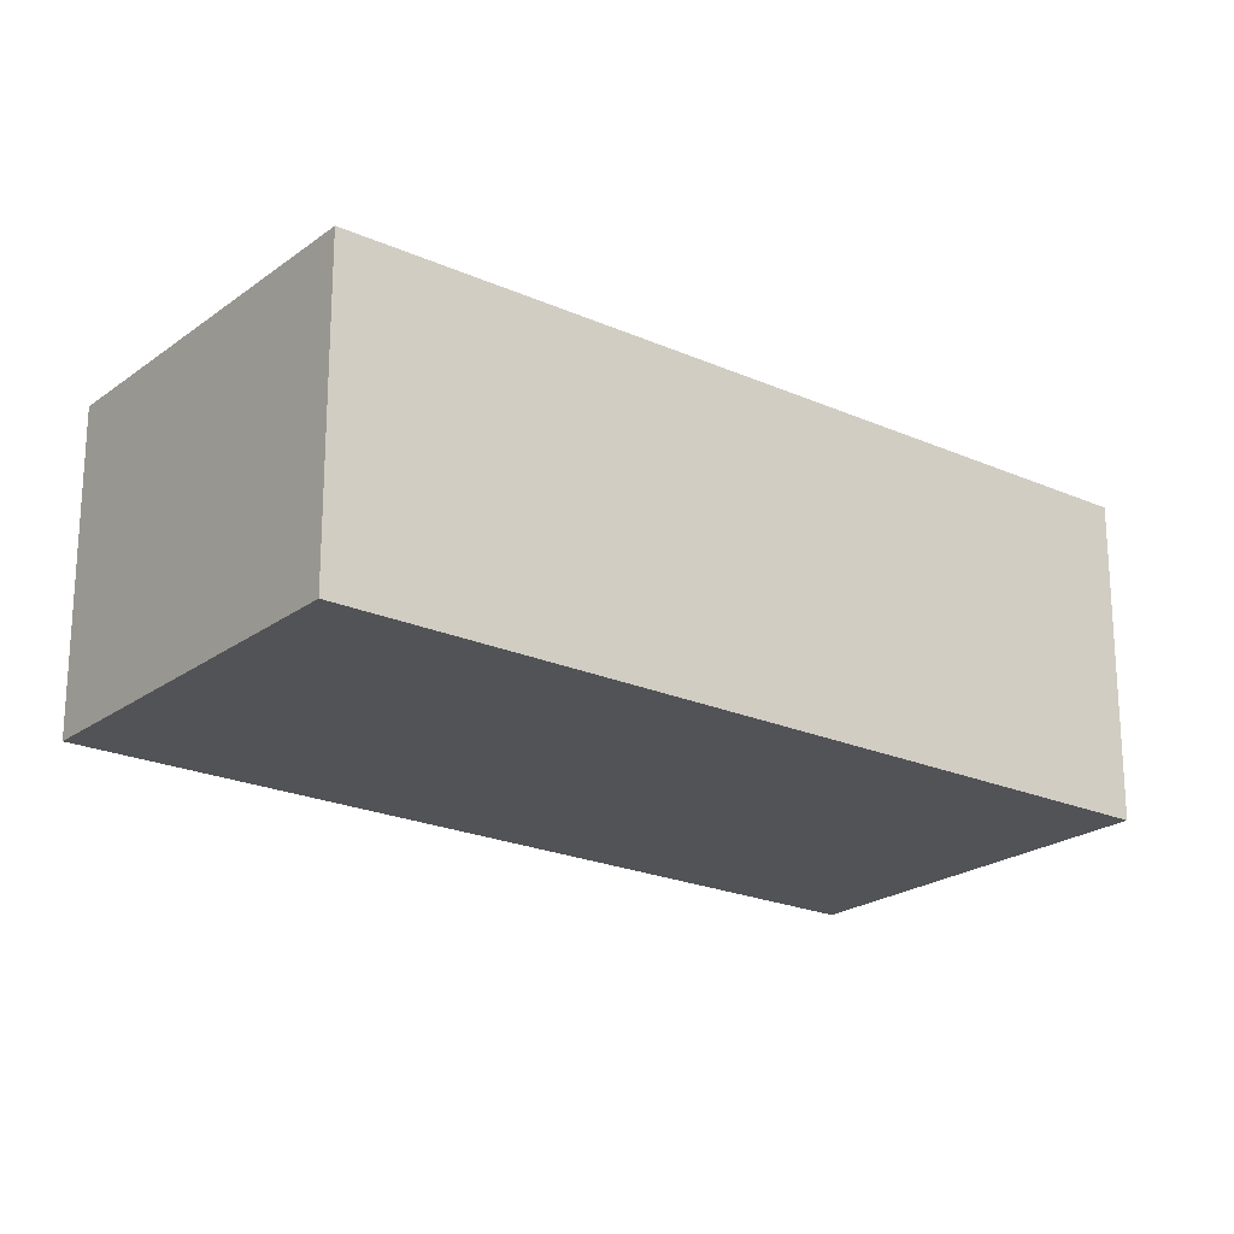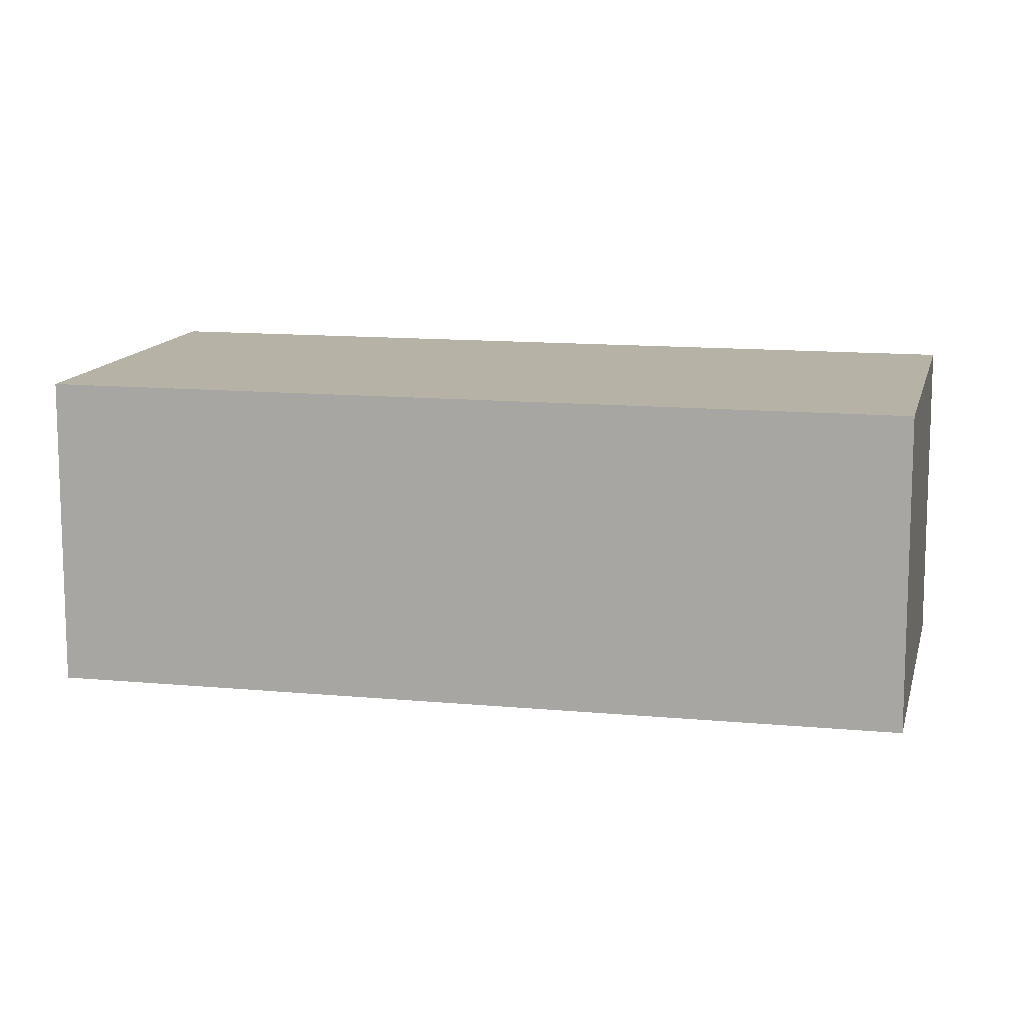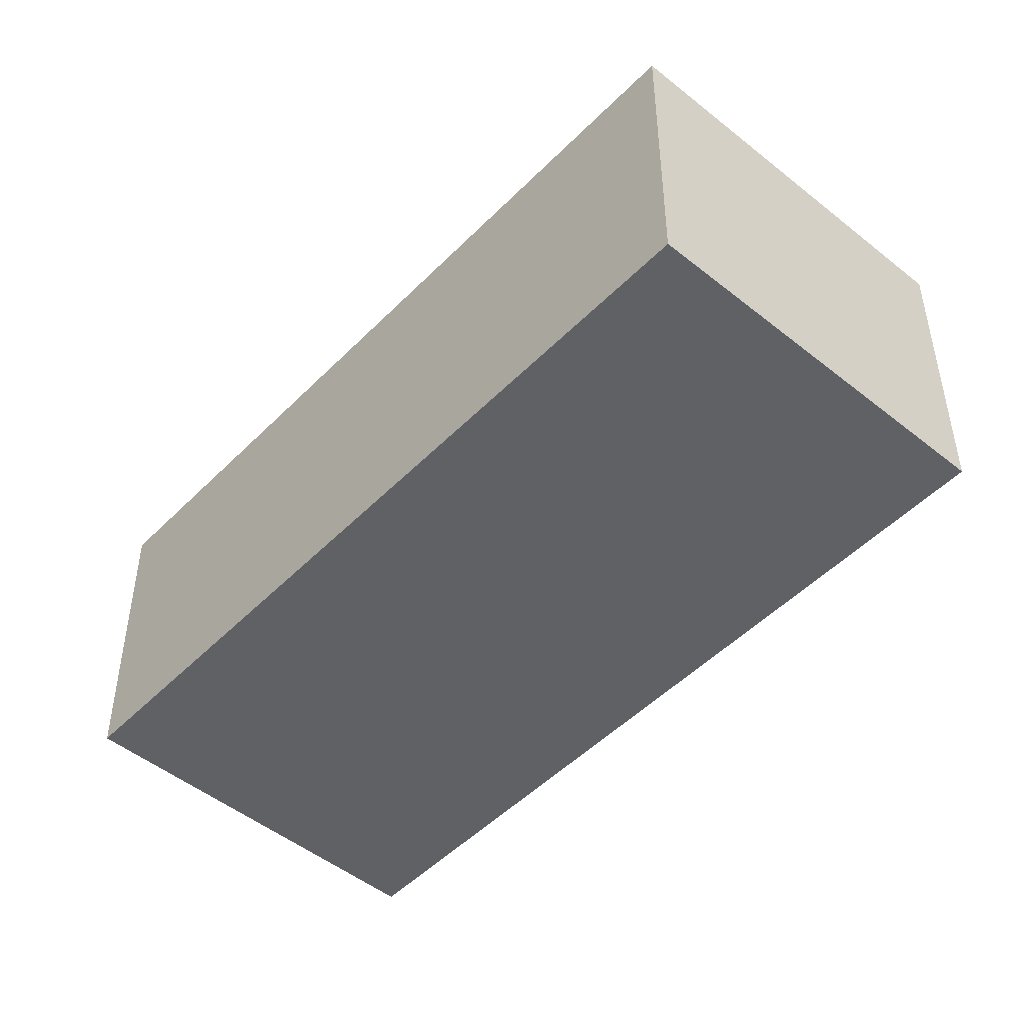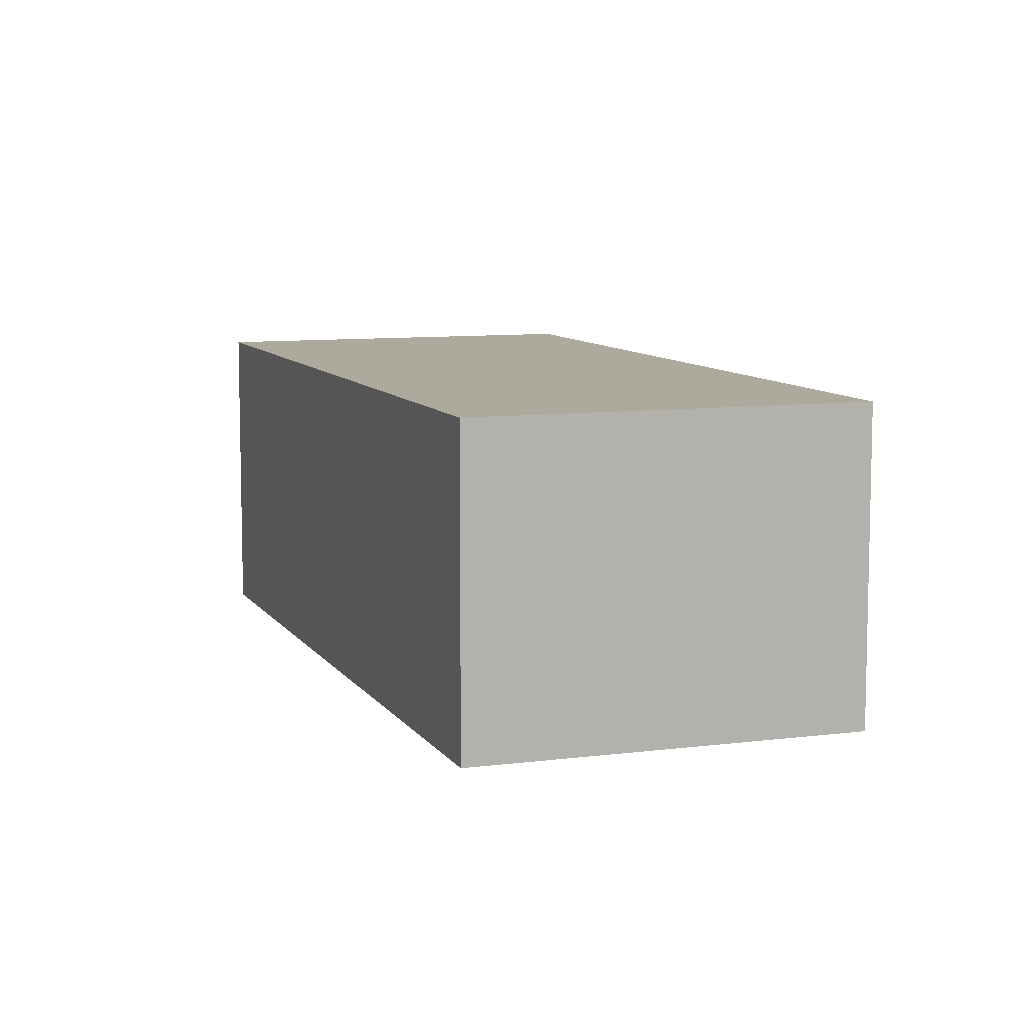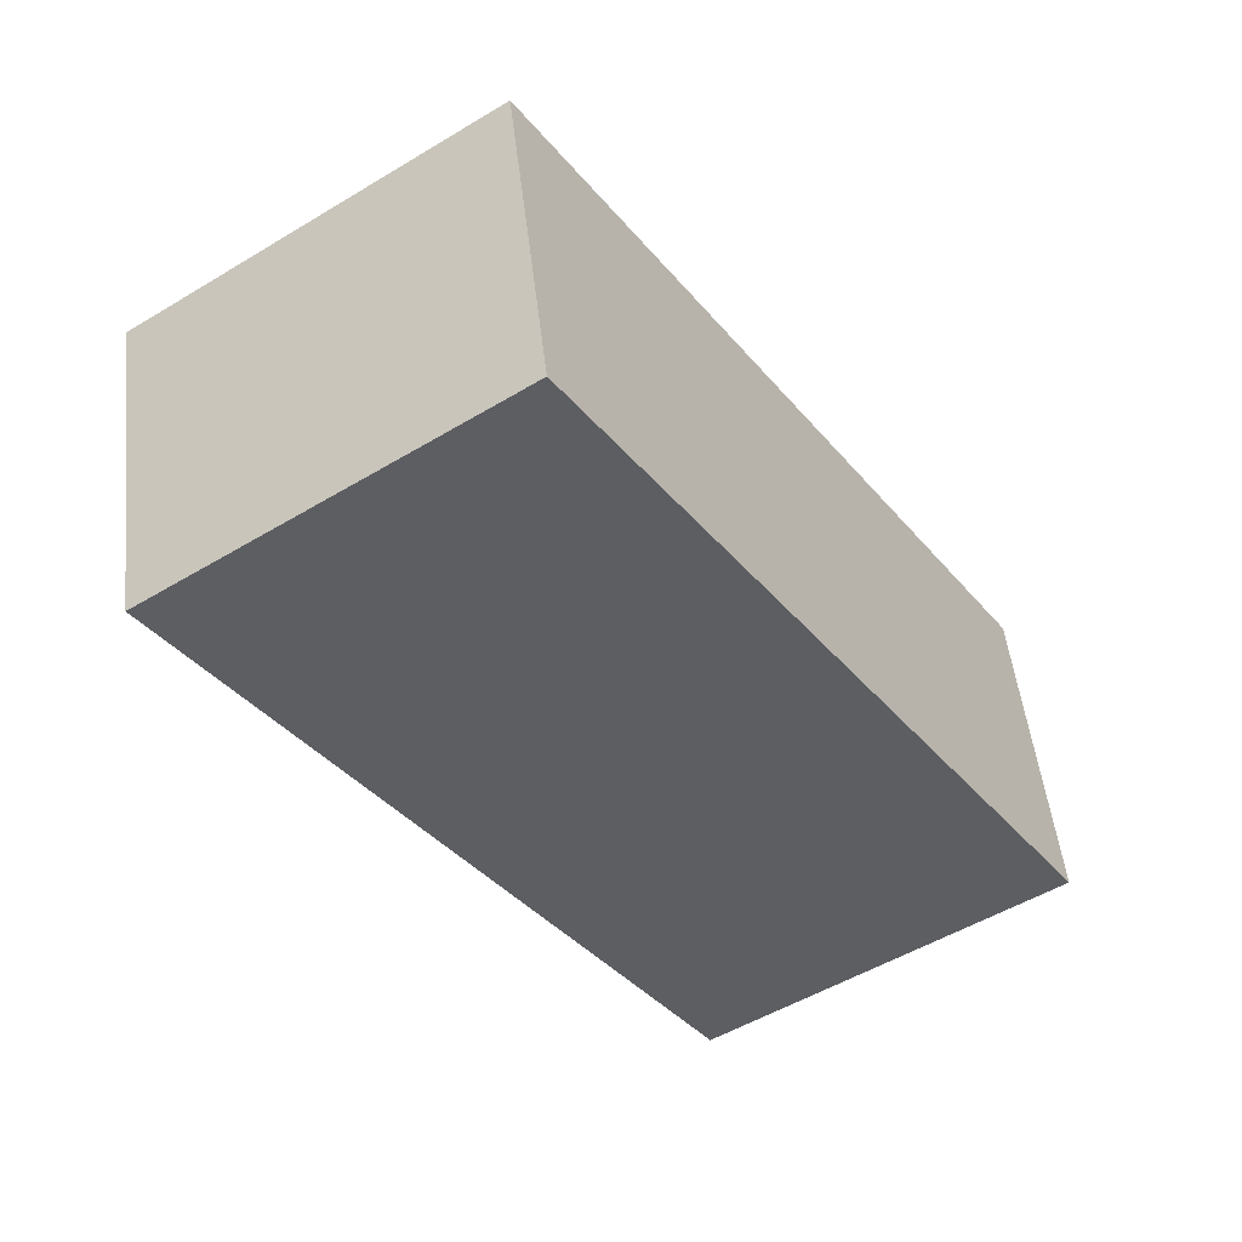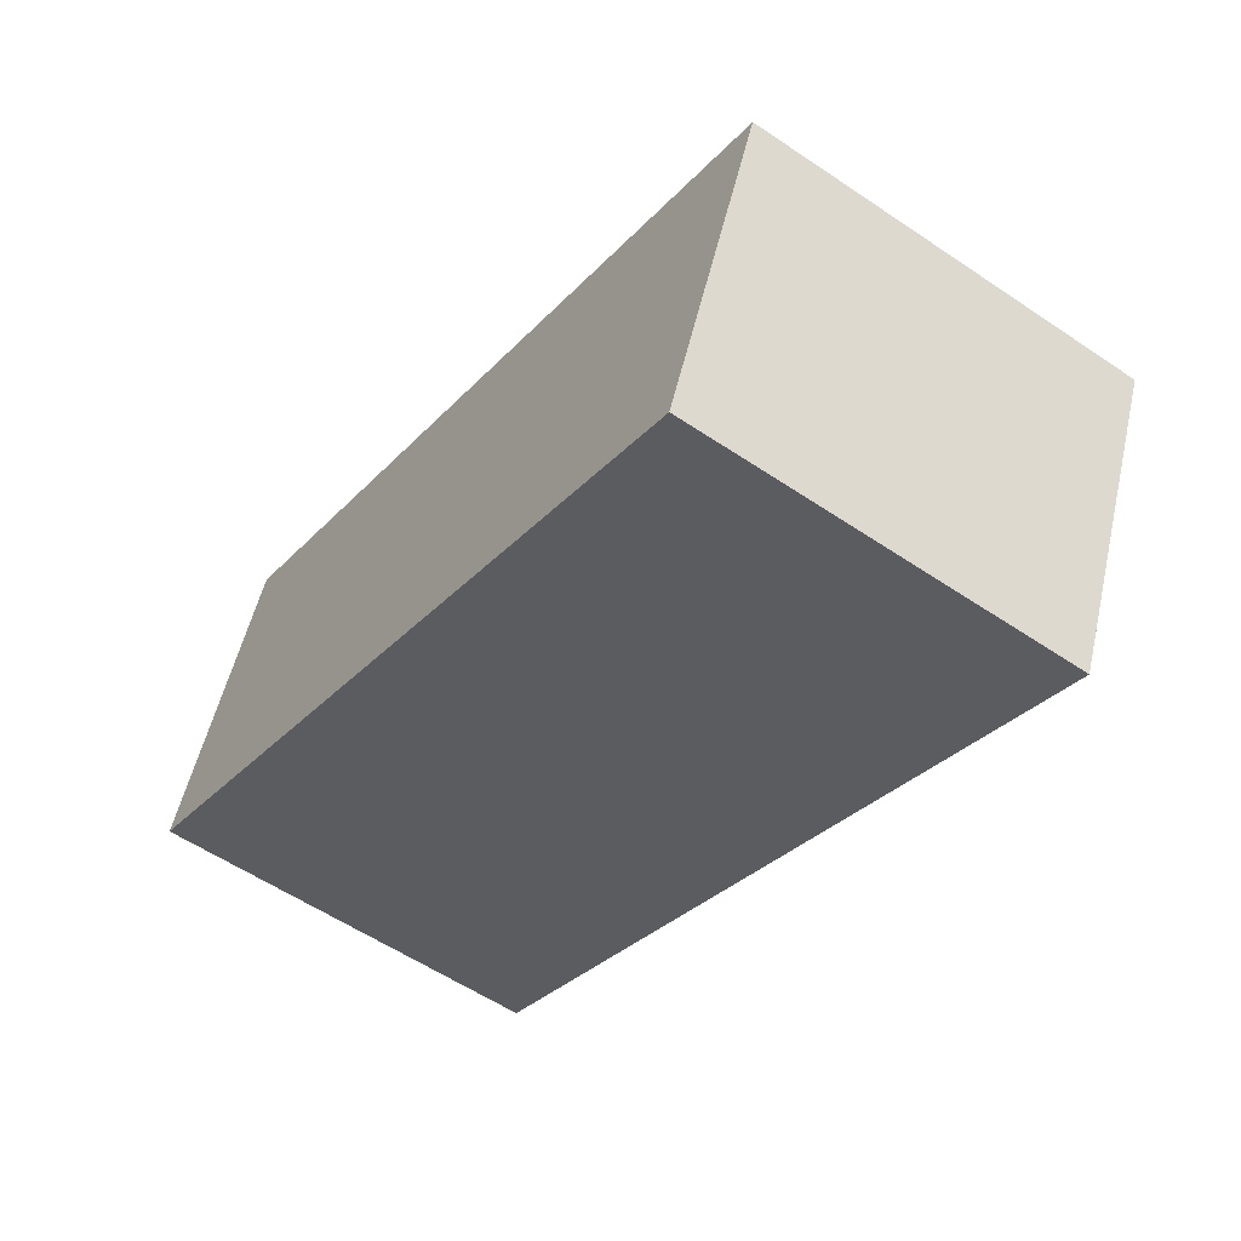
<metadata>
{"format":"obj","ext":"obj","renderer":"f3d","projection":"perspective","resolution":1024,"background":"white","views":[{"elev":-21.9,"azim":18.6,"up":"+Y"},{"elev":12.4,"azim":69.2,"up":"+Y"},{"elev":-48.8,"azim":-75.3,"up":"+Y"},{"elev":8.8,"azim":-52.8,"up":"+Y"},{"elev":50.1,"azim":-6.4,"up":"+Z"},{"elev":52.9,"azim":-167.2,"up":"+Z"}]}
</metadata>
<code>
v  0 4.749 2.908e-16
v  12.35 4.749 -7.647
v  7.266 4.749 -11.01
v  5.087 4.749 3.359
v  12.35 4.682e-16 -7.647
v  7.266 6.739e-16 -11.01
v  0 0 0
v  5.087 -2.057e-16 3.359
g defaultobject
f 1 2 3
f 2 1 4
f 5 3 2
f 3 5 6
f 6 1 3
f 1 6 7
f 7 4 1
f 4 7 8
f 8 2 4
f 2 8 5
f 8 6 5
f 6 8 7

</code>
